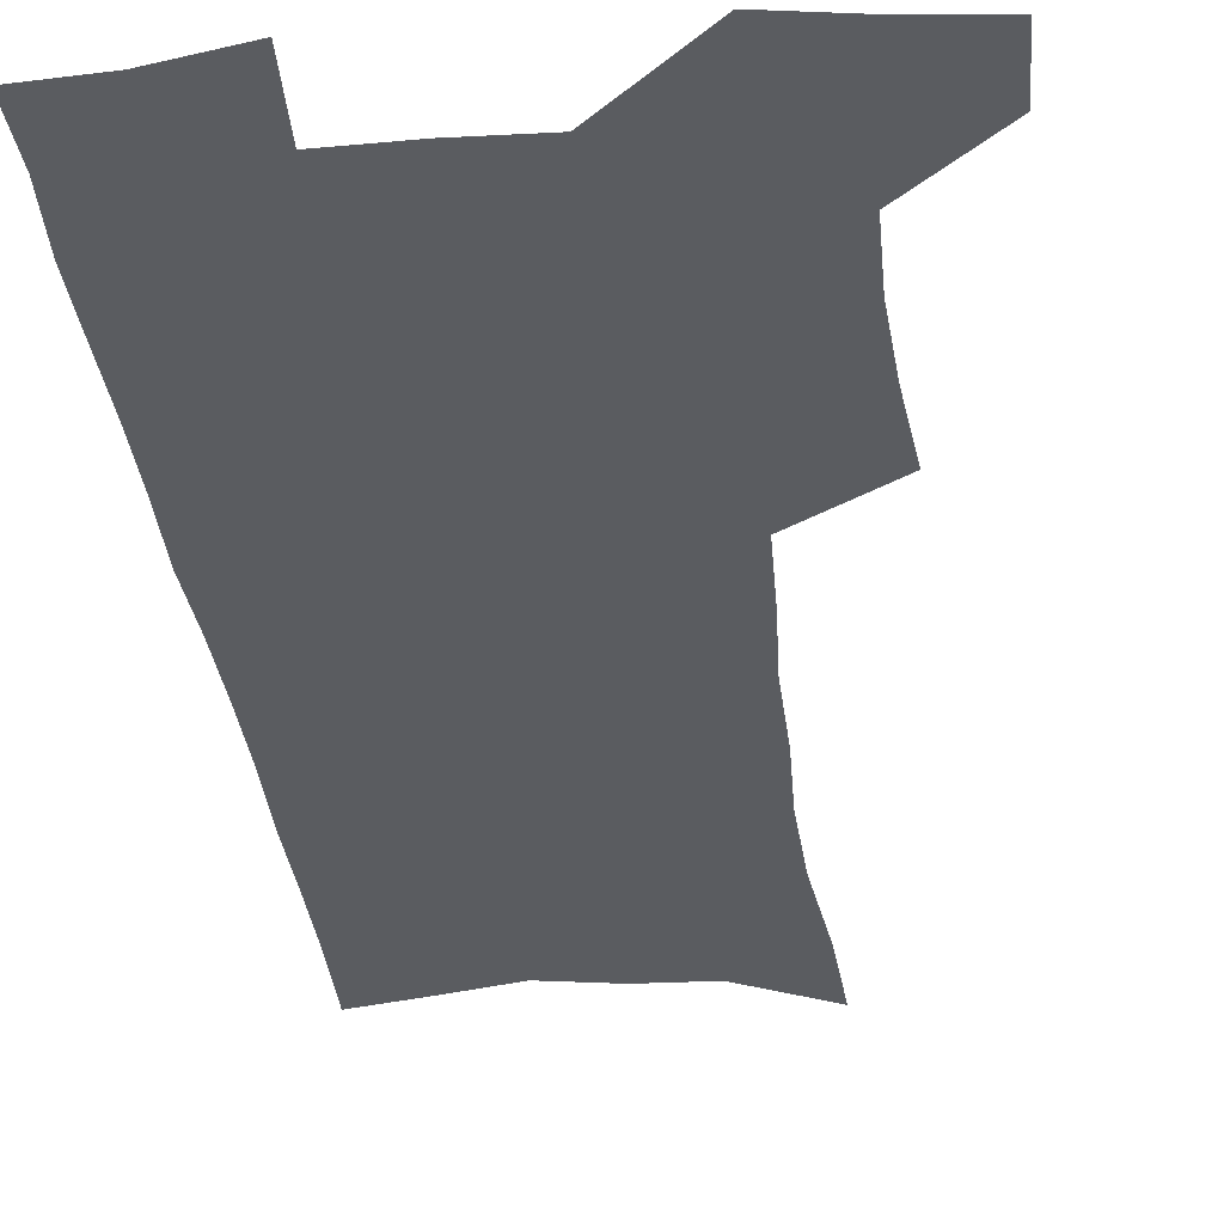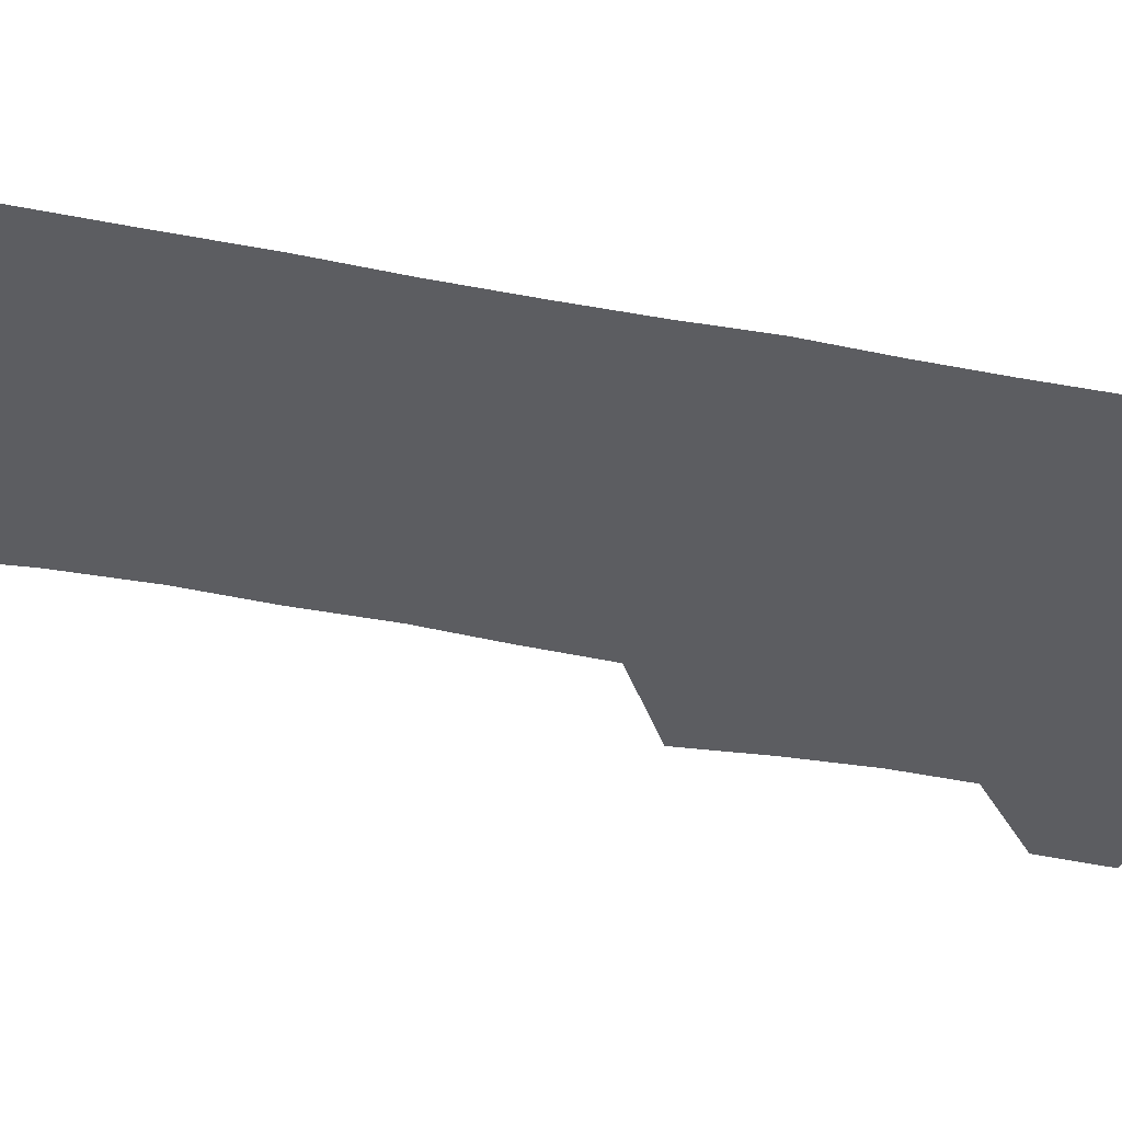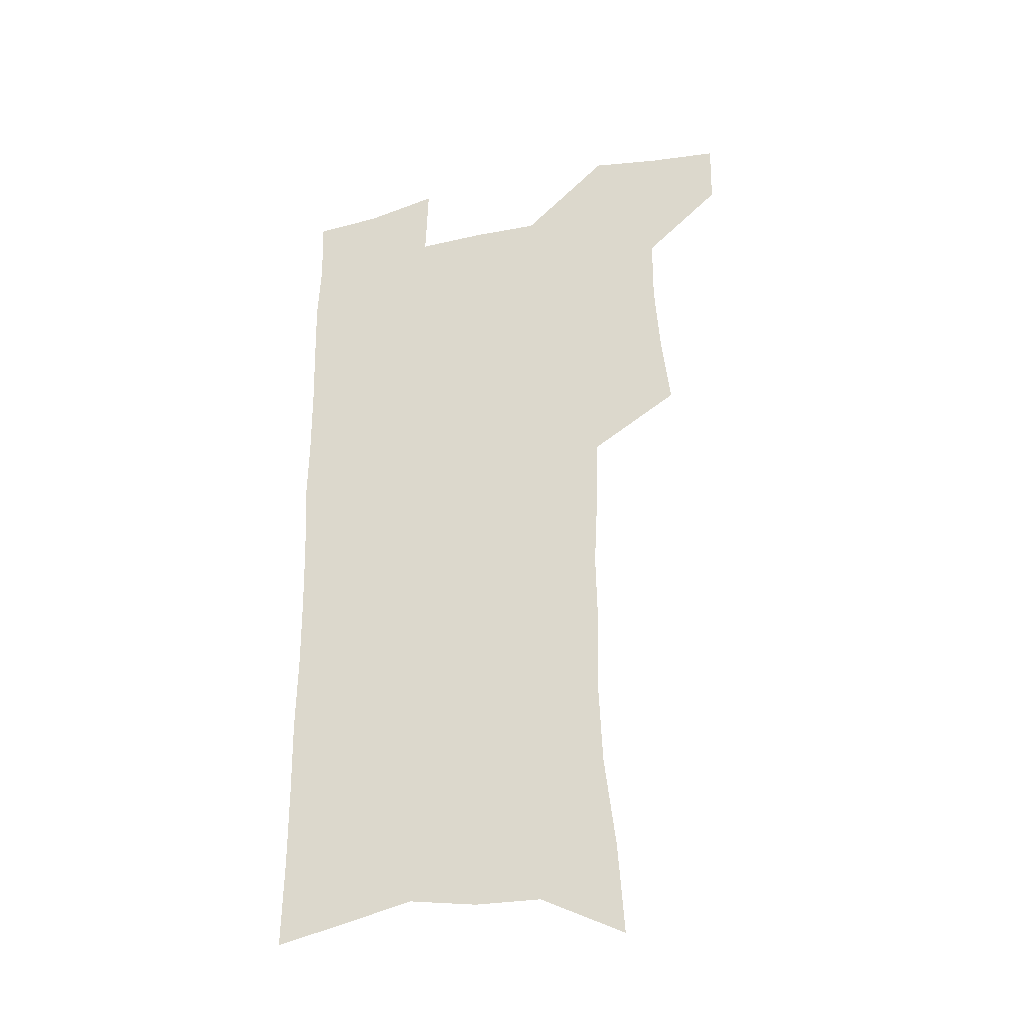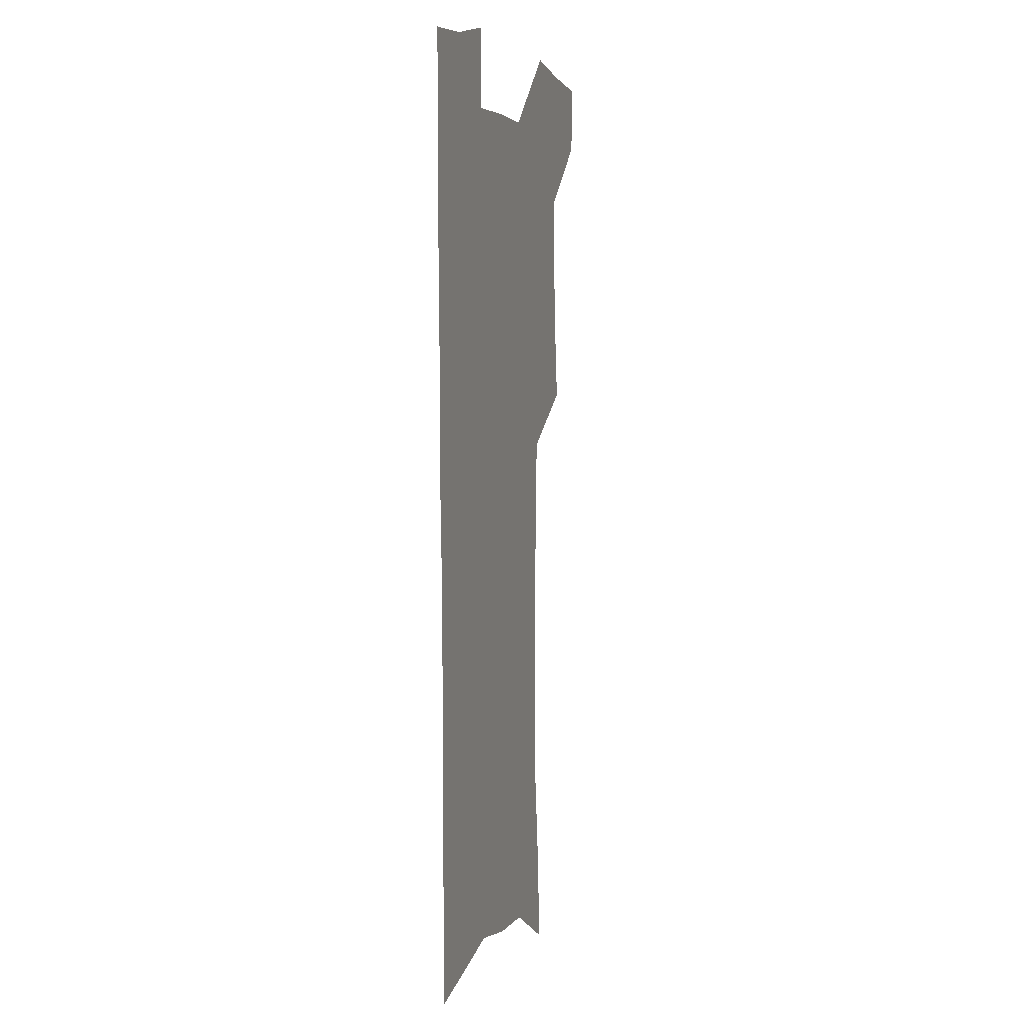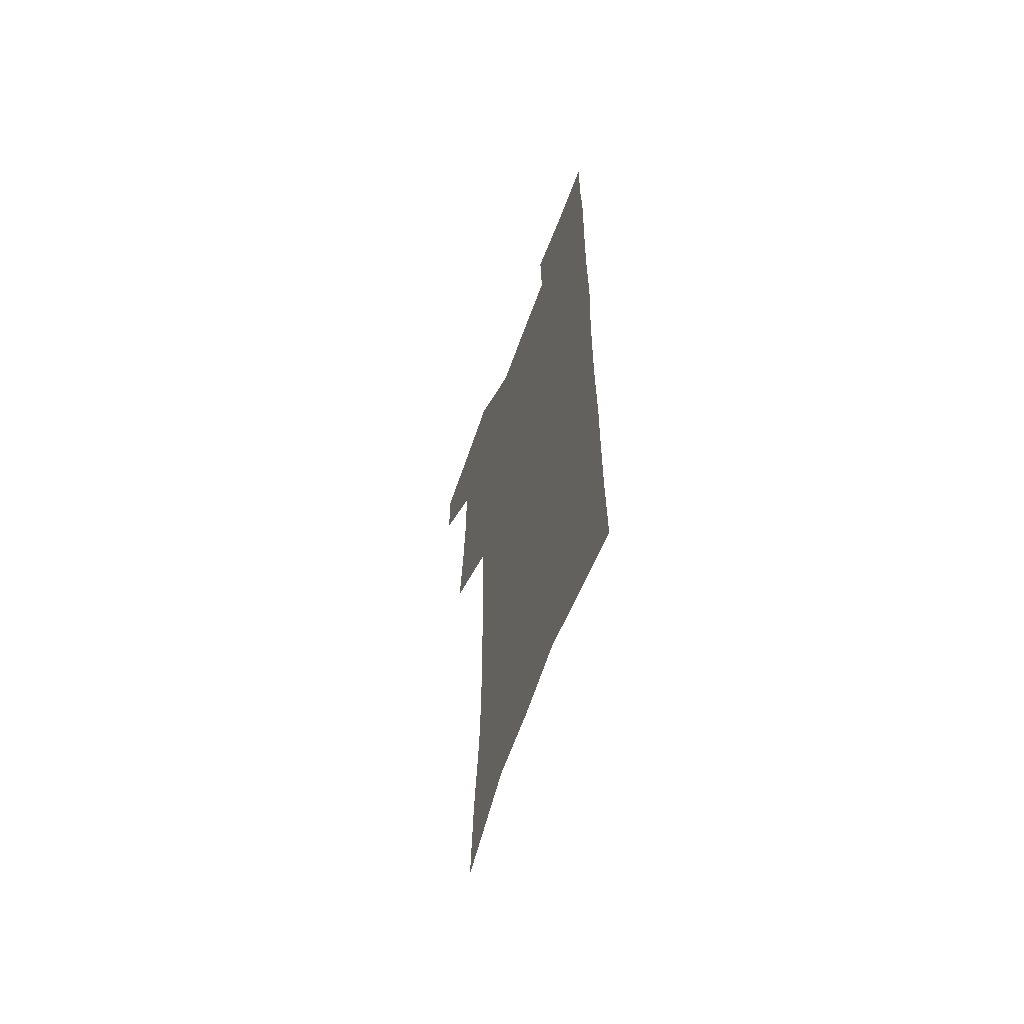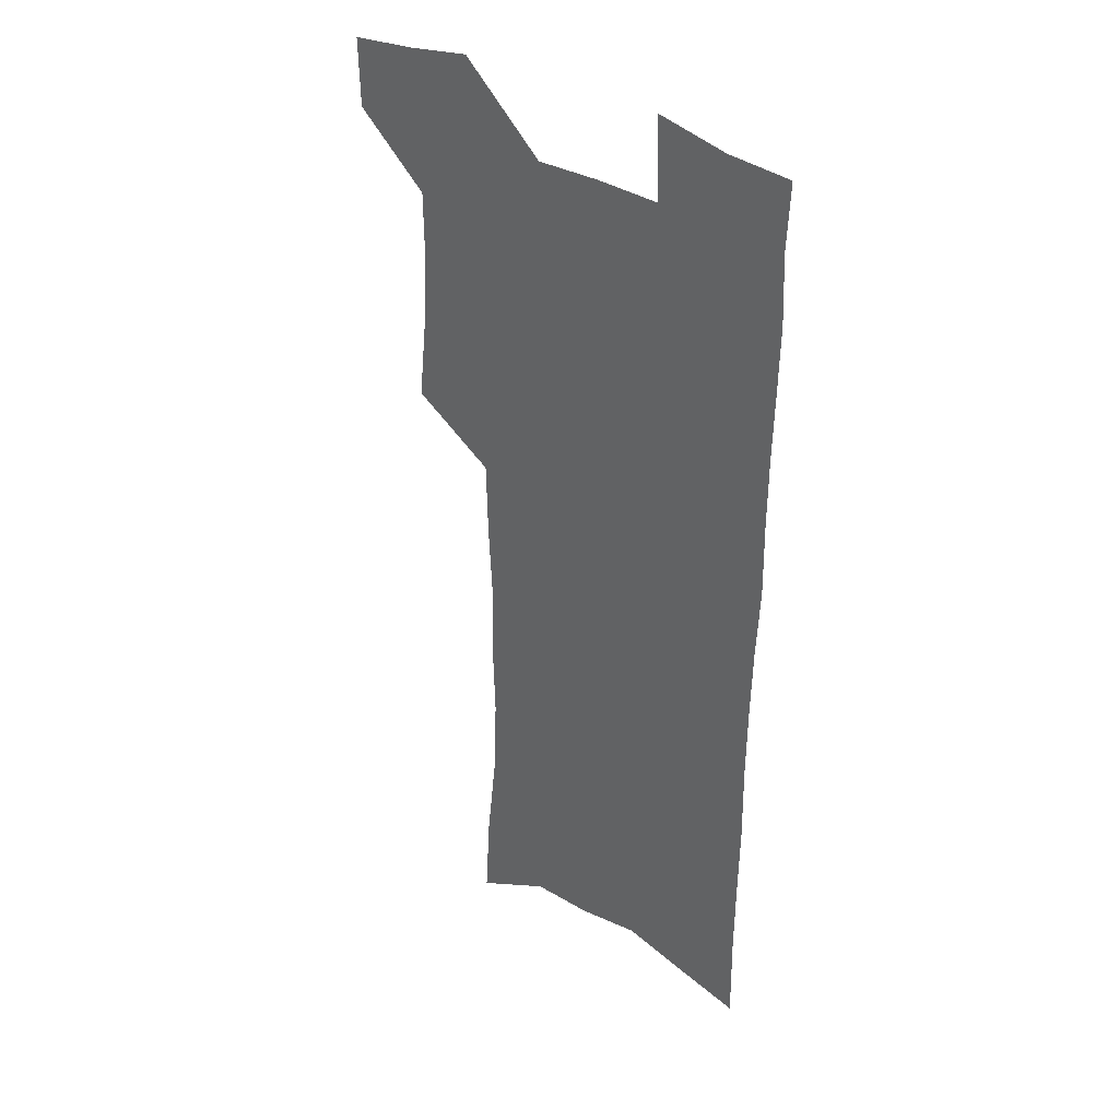
<metadata>
{"format":"obj","ext":"obj","renderer":"f3d","projection":"perspective","resolution":1024,"background":"white","views":[{"elev":-33.6,"azim":-174.0,"up":"+Z"},{"elev":-37.1,"azim":74.8,"up":"+Z"},{"elev":-35.6,"azim":-163.9,"up":"+Y"},{"elev":4.9,"azim":106.7,"up":"+Y"},{"elev":-62.9,"azim":70.2,"up":"+Y"},{"elev":34.6,"azim":40.3,"up":"+Y"}]}
</metadata>
<code>
v 482.1 534.3 0
v 481.4 562.9 0
v 508.5 413 0
v 512.1 446.2 0
v 514 477.3 0
v 513.7 506.5 0
v 515.1 535.4 0
v 510.5 565.9 0
v 539 151.3 0
v 541.3 189.1 0
v 545.8 228.8 0
v 547.2 263.2 0
v 546.2 294.2 0
v 546.8 328.2 0
v 545.2 359 0
v 544.4 390.3 0
v 545.6 422.1 0
v 545.7 451.7 0
v 546.3 480.6 0
v 548.2 509 0
v 544.8 537.6 0
v 539 570.5 0
v 573.2 169.8 0
v 576 208.4 0
v 576.8 242.5 0
v 576.7 274 0
v 575.3 303.6 0
v 576.1 337.1 0
v 576.2 368.4 0
v 576.2 398.2 0
v 575.6 426.6 0
v 576.3 455.5 0
v 576 482.8 0
v 576 510.1 0
v 574.9 537.8 0
v 600.3 170.9 0
v 603.2 216.5 0
v 603.5 248.5 0
v 603 278.6 0
v 603.4 311.4 0
v 603.2 341.9 0
v 603.2 371.8 0
v 603.1 400.5 0
v 603.3 429.1 0
v 603.6 456.9 0
v 603.9 484 0
v 603.7 510.6 0
v 603 538.8 0
v 628.1 175.8 0
v 628.7 215.5 0
v 629 248.2 0
v 628.9 281.1 0
v 629.1 310.6 0
v 629 342.7 0
v 629.2 372 0
v 629.5 400.5 0
v 629.8 428.7 0
v 630.2 456.5 0
v 630.6 483.7 0
v 630.9 510.6 0
v 631.3 538.2 0
v 630.2 572.1 0
v 655.9 169.5 0
v 654.7 211.6 0
v 655.9 242.3 0
v 655 277.2 0
v 655 308.9 0
v 655.4 339.4 0
v 655.6 369.4 0
v 656.1 398.4 0
v 656.8 426.8 0
v 657.4 454.9 0
v 657.8 482.7 0
v 657.8 510.2 0
v 659.2 536.7 0
v 660.7 565.6 0
v 684.2 163.6 0
v 683.7 200.9 0
v 684 234.3 0
v 684.6 266.7 0
v 684.2 299.8 0
v 684.6 331.1 0
v 685.4 361.5 0
v 687 390.8 0
v 686.7 421.5 0
v 686.9 451 0
v 687.8 479.6 0
v 688.5 507.8 0
v 687.3 536.4 0
v 688.6 563.8 0
f 6 7 1
f 1 7 2
f 7 8 2
f 16 17 3
f 3 17 4
f 17 18 4
f 4 18 5
f 18 19 5
f 5 19 6
f 19 20 6
f 6 20 7
f 20 21 7
f 7 21 8
f 21 22 8
f 9 23 10
f 23 24 10
f 10 24 11
f 24 25 11
f 11 25 12
f 25 26 12
f 12 26 13
f 26 27 13
f 13 27 14
f 27 28 14
f 14 28 15
f 28 29 15
f 15 29 16
f 29 30 16
f 16 30 17
f 30 31 17
f 17 31 18
f 31 32 18
f 18 32 19
f 32 33 19
f 19 33 20
f 33 34 20
f 20 34 21
f 34 35 21
f 21 35 22
f 23 36 24
f 36 37 24
f 24 37 25
f 37 38 25
f 25 38 26
f 38 39 26
f 26 39 27
f 39 40 27
f 27 40 28
f 40 41 28
f 28 41 29
f 41 42 29
f 29 42 30
f 42 43 30
f 30 43 31
f 43 44 31
f 31 44 32
f 44 45 32
f 32 45 33
f 45 46 33
f 33 46 34
f 46 47 34
f 34 47 35
f 47 48 35
f 36 49 37
f 49 50 37
f 37 50 38
f 50 51 38
f 38 51 39
f 51 52 39
f 39 52 40
f 52 53 40
f 40 53 41
f 53 54 41
f 41 54 42
f 54 55 42
f 42 55 43
f 55 56 43
f 43 56 44
f 56 57 44
f 44 57 45
f 57 58 45
f 45 58 46
f 58 59 46
f 46 59 47
f 59 60 47
f 47 60 48
f 60 61 48
f 49 63 50
f 63 64 50
f 50 64 51
f 64 65 51
f 51 65 52
f 65 66 52
f 52 66 53
f 66 67 53
f 53 67 54
f 67 68 54
f 54 68 55
f 68 69 55
f 55 69 56
f 69 70 56
f 56 70 57
f 70 71 57
f 57 71 58
f 71 72 58
f 58 72 59
f 72 73 59
f 59 73 60
f 73 74 60
f 60 74 61
f 74 75 61
f 61 75 62
f 75 76 62
f 63 77 64
f 77 78 64
f 64 78 65
f 78 79 65
f 65 79 66
f 79 80 66
f 66 80 67
f 80 81 67
f 67 81 68
f 81 82 68
f 68 82 69
f 82 83 69
f 69 83 70
f 83 84 70
f 70 84 71
f 84 85 71
f 71 85 72
f 85 86 72
f 72 86 73
f 86 87 73
f 73 87 74
f 87 88 74
f 74 88 75
f 88 89 75
f 75 89 76
f 89 90 76

</code>
